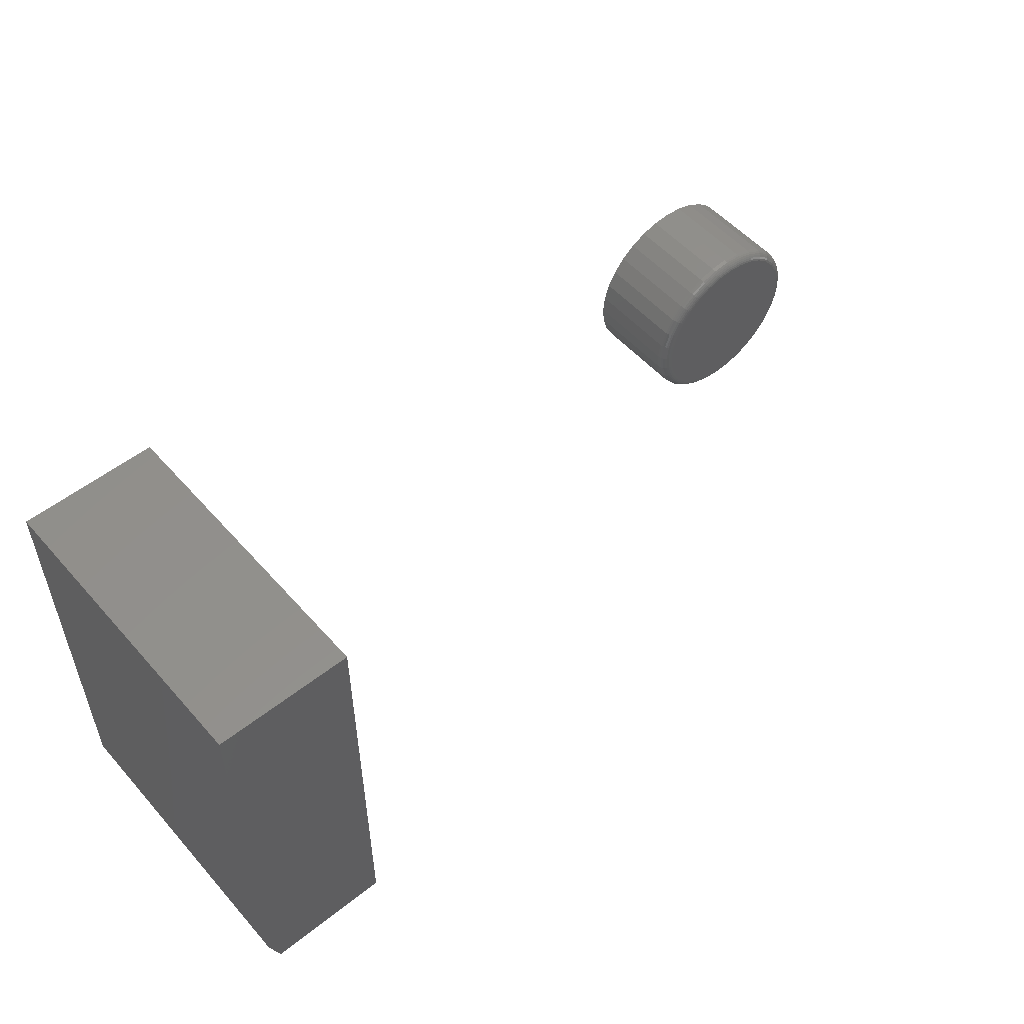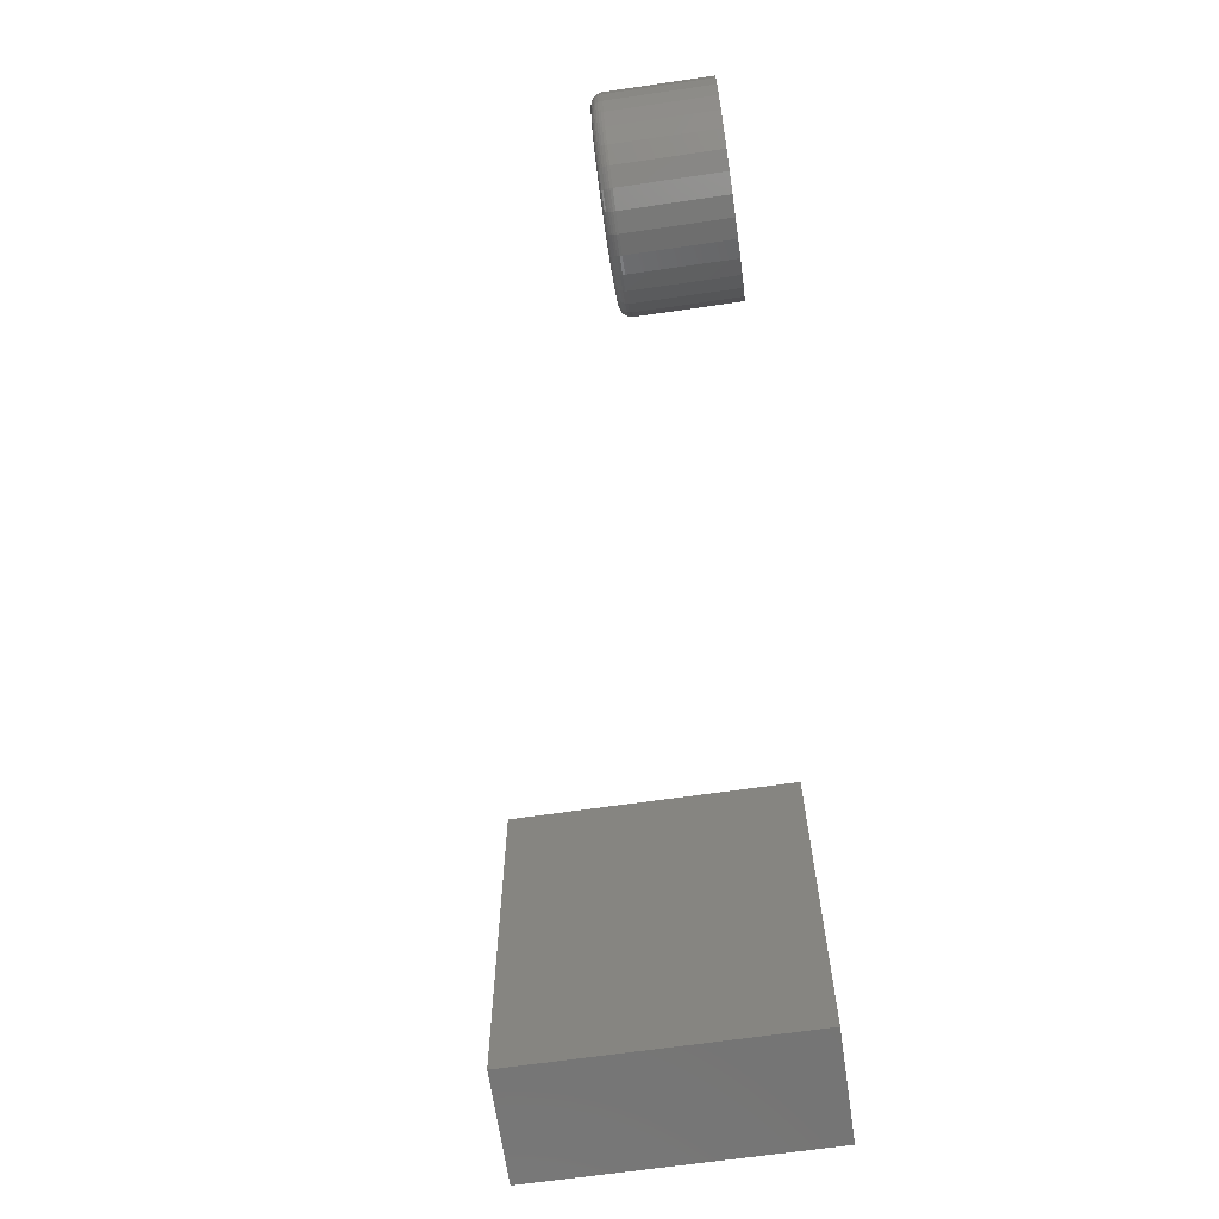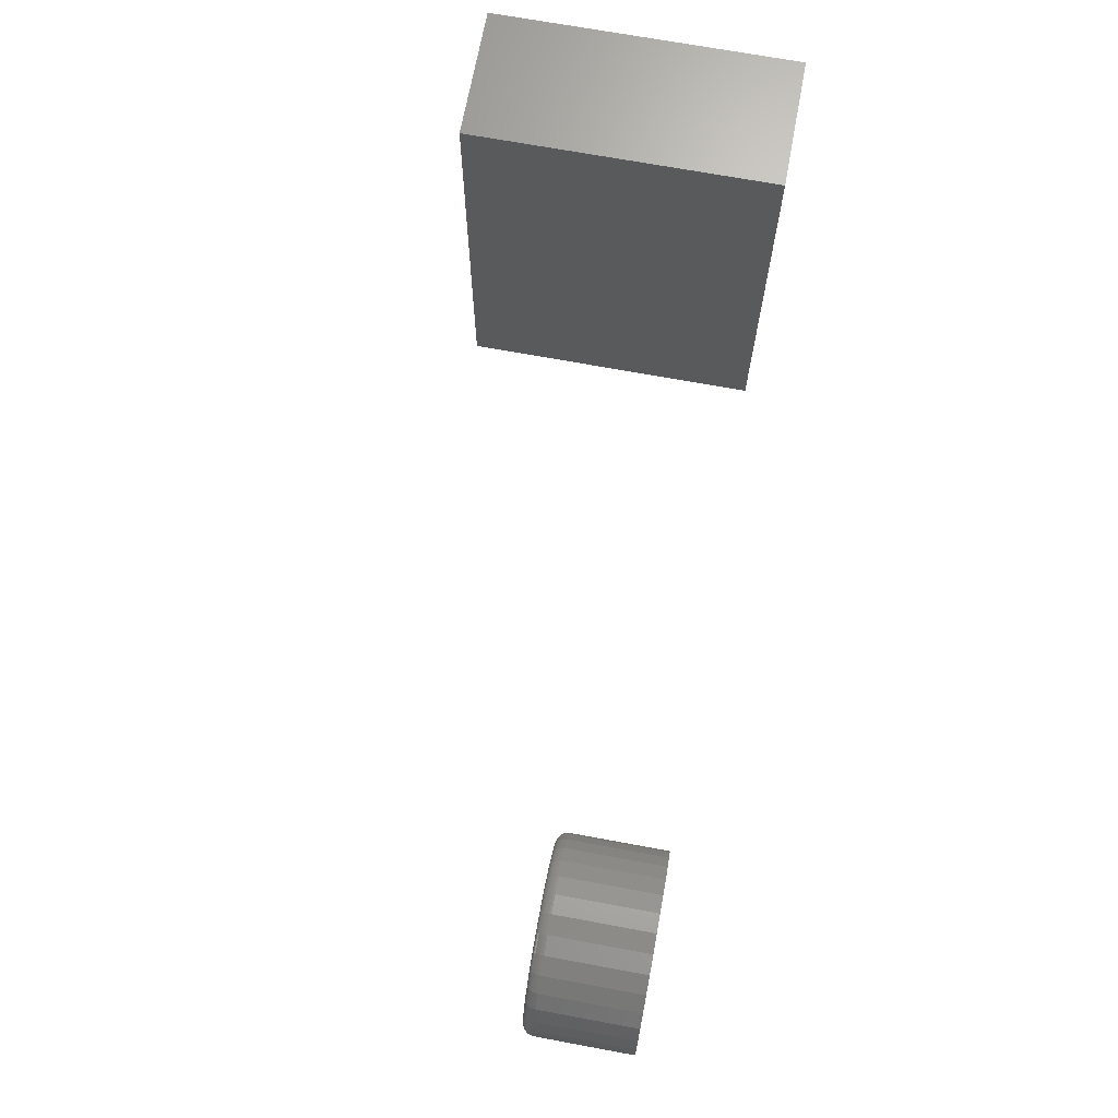
<metadata>
{"format":"stl","ext":"stl","renderer":"f3d","projection":"perspective","resolution":1024,"background":"white","views":[{"elev":53.3,"azim":-40.3,"up":"+Y"},{"elev":-66.2,"azim":98.3,"up":"+Y"},{"elev":69.4,"azim":100.5,"up":"+Y"}]}
</metadata>
<code>
# stl→obj: 330 verts, 652 faces
v -0.5334 0.3203 0.4375
v -0.7266 0.3203 0.4375
v -0.5334 -0.3125 0.4375
v -0.7266 -0.2656 0.4375
v -0.7109 -0.3125 0.4375
v -0.7109 -0.3125 0
v -0.7266 -0.2656 0
v -0.5334 -0.3125 0
v -0.7266 0.3203 0
v -0.5334 0.3203 0
v 0.4125 0.1198 0.1484
v 0.4581 0.1198 0.1484
v 0.4353 0.122 0.1484
v 0.3906 0.1132 0.1484
v 0.48 0.1132 0.1484
v 0.3704 0.1024 0.1484
v 0.5002 0.1024 0.1484
v 0.5002 -0.09183 0.1484
v 0.3906 -0.1026 0.1484
v 0.48 -0.1026 0.1484
v 0.4125 -0.1093 0.1484
v 0.4581 -0.1093 0.1484
v 0.4353 -0.1115 0.1484
v 0.5179 0.08784 0.1484
v 0.3527 0.08784 0.1484
v 0.5324 0.07014 0.1484
v 0.3382 0.07014 0.1484
v 0.5432 0.04995 0.1484
v 0.3274 0.04995 0.1484
v 0.5498 0.02805 0.1484
v 0.3207 0.02805 0.1484
v 0.5521 0.005263 0.1484
v 0.3185 0.005263 0.1484
v 0.5498 -0.01752 0.1484
v 0.3207 -0.01752 0.1484
v 0.5432 -0.03943 0.1484
v 0.3274 -0.03943 0.1484
v 0.5324 -0.05961 0.1484
v 0.3382 -0.05961 0.1484
v 0.5179 -0.07731 0.1484
v 0.3527 -0.07731 0.1484
v 0.3704 -0.09183 0.1484
v 0.5677 0.005263 0
v 0.5677 0.005263 0.1328
v 0.5651 -0.02057 0
v 0.5651 -0.02057 0.1328
v 0.5576 -0.0454 0
v 0.5576 -0.0454 0.1328
v 0.5454 -0.0683 0
v 0.5454 -0.0683 0.1328
v 0.5289 -0.08836 0
v 0.5289 -0.08836 0.1328
v 0.5088 -0.1048 0
v 0.5088 -0.1048 0.1328
v 0.4859 -0.1171 0
v 0.4859 -0.1171 0.1328
v 0.4611 -0.1246 0
v 0.4611 -0.1246 0.1328
v 0.4353 -0.1271 0
v 0.4353 -0.1271 0.1328
v 0.4094 -0.1246 0
v 0.4094 -0.1246 0.1328
v 0.3846 -0.1171 0
v 0.3846 -0.1171 0.1328
v 0.3617 -0.1048 0
v 0.3617 -0.1048 0.1328
v 0.3417 -0.08836 0
v 0.3417 -0.08836 0.1328
v 0.3252 -0.0683 0
v 0.3252 -0.0683 0.1328
v 0.313 -0.0454 0
v 0.313 -0.0454 0.1328
v 0.3054 -0.02057 0
v 0.3054 -0.02057 0.1328
v 0.3029 0.005263 0
v 0.3029 0.005263 0.1328
v 0.3054 0.03109 0
v 0.3054 0.03109 0.1328
v 0.313 0.05593 0
v 0.313 0.05593 0.1328
v 0.3252 0.07882 0
v 0.3252 0.07882 0.1328
v 0.3417 0.09889 0
v 0.3417 0.09889 0.1328
v 0.3617 0.1154 0
v 0.3617 0.1154 0.1328
v 0.3846 0.1276 0
v 0.3846 0.1276 0.1328
v 0.4094 0.1351 0
v 0.4094 0.1351 0.1328
v 0.4353 0.1377 0
v 0.4353 0.1377 0.1328
v 0.4611 0.1351 0
v 0.4611 0.1351 0.1328
v 0.4859 0.1276 0
v 0.4859 0.1276 0.1328
v 0.5088 0.1154 0
v 0.5088 0.1154 0.1328
v 0.5289 0.09889 0
v 0.5289 0.09889 0.1328
v 0.5454 0.07882 0
v 0.5454 0.07882 0.1328
v 0.5576 0.05593 0
v 0.5576 0.05593 0.1328
v 0.5651 0.03109 0
v 0.5651 0.03109 0.1328
v 0.3155 0.005263 0.1481
v 0.3178 0.02864 0.1481
v 0.3125 0.005263 0.1472
v 0.3149 0.02921 0.1472
v 0.3098 0.005263 0.1458
v 0.3122 0.02974 0.1458
v 0.3075 0.005263 0.1439
v 0.3099 0.0302 0.1439
v 0.3055 0.005263 0.1415
v 0.308 0.03058 0.1415
v 0.3041 0.005263 0.1388
v 0.3066 0.03086 0.1388
v 0.3032 0.005263 0.1359
v 0.3057 0.03103 0.1359
v 0.5528 0.02864 0.1481
v 0.5551 0.005263 0.1481
v 0.5557 0.02921 0.1472
v 0.558 0.005263 0.1472
v 0.5583 0.02974 0.1458
v 0.5607 0.005263 0.1458
v 0.5606 0.0302 0.1439
v 0.5631 0.005263 0.1439
v 0.5626 0.03058 0.1415
v 0.565 0.005263 0.1415
v 0.564 0.03086 0.1388
v 0.5665 0.005263 0.1388
v 0.5648 0.03103 0.1359
v 0.5674 0.005263 0.1359
v 0.546 0.05112 0.1481
v 0.5487 0.05224 0.1472
v 0.5512 0.05327 0.1458
v 0.5534 0.05418 0.1439
v 0.5552 0.05492 0.1415
v 0.5565 0.05548 0.1388
v 0.5573 0.05582 0.1359
v 0.5349 0.07183 0.1481
v 0.5373 0.07346 0.1472
v 0.5396 0.07496 0.1458
v 0.5416 0.07628 0.1439
v 0.5432 0.07736 0.1415
v 0.5444 0.07816 0.1388
v 0.5451 0.07865 0.1359
v 0.52 0.08999 0.1481
v 0.5221 0.09206 0.1472
v 0.524 0.09397 0.1458
v 0.5257 0.09565 0.1439
v 0.527 0.09702 0.1415
v 0.5281 0.09804 0.1388
v 0.5287 0.09867 0.1359
v 0.5019 0.1049 0.1481
v 0.5035 0.1073 0.1472
v 0.505 0.1096 0.1458
v 0.5063 0.1115 0.1439
v 0.5074 0.1132 0.1415
v 0.5082 0.1144 0.1388
v 0.5087 0.1151 0.1359
v 0.4811 0.116 0.1481
v 0.4823 0.1187 0.1472
v 0.4833 0.1212 0.1458
v 0.4842 0.1234 0.1439
v 0.4849 0.1252 0.1415
v 0.4855 0.1265 0.1388
v 0.4858 0.1273 0.1359
v 0.4587 0.1228 0.1481
v 0.4592 0.1257 0.1472
v 0.4598 0.1283 0.1458
v 0.4602 0.1306 0.1439
v 0.4606 0.1325 0.1415
v 0.4609 0.134 0.1388
v 0.4611 0.1348 0.1359
v 0.4353 0.1251 0.1481
v 0.4353 0.128 0.1472
v 0.4353 0.1307 0.1458
v 0.4353 0.1331 0.1439
v 0.4353 0.135 0.1415
v 0.4353 0.1365 0.1388
v 0.4353 0.1374 0.1359
v 0.4119 0.1228 0.1481
v 0.4113 0.1257 0.1472
v 0.4108 0.1283 0.1458
v 0.4103 0.1306 0.1439
v 0.41 0.1325 0.1415
v 0.4097 0.134 0.1388
v 0.4095 0.1348 0.1359
v 0.3894 0.116 0.1481
v 0.3883 0.1187 0.1472
v 0.3873 0.1212 0.1458
v 0.3864 0.1234 0.1439
v 0.3856 0.1252 0.1415
v 0.3851 0.1265 0.1388
v 0.3847 0.1273 0.1359
v 0.3687 0.1049 0.1481
v 0.3671 0.1073 0.1472
v 0.3656 0.1096 0.1458
v 0.3643 0.1115 0.1439
v 0.3632 0.1132 0.1415
v 0.3624 0.1144 0.1388
v 0.3619 0.1151 0.1359
v 0.3506 0.08999 0.1481
v 0.3485 0.09206 0.1472
v 0.3466 0.09397 0.1458
v 0.3449 0.09565 0.1439
v 0.3435 0.09702 0.1415
v 0.3425 0.09804 0.1388
v 0.3419 0.09867 0.1359
v 0.3356 0.07183 0.1481
v 0.3332 0.07346 0.1472
v 0.331 0.07496 0.1458
v 0.329 0.07628 0.1439
v 0.3274 0.07736 0.1415
v 0.3262 0.07816 0.1388
v 0.3254 0.07865 0.1359
v 0.3246 0.05112 0.1481
v 0.3219 0.05224 0.1472
v 0.3194 0.05327 0.1458
v 0.3172 0.05418 0.1439
v 0.3154 0.05492 0.1415
v 0.3141 0.05548 0.1388
v 0.3132 0.05582 0.1359
v 0.5528 -0.01811 0.1481
v 0.5557 -0.01869 0.1472
v 0.5583 -0.01921 0.1458
v 0.5606 -0.01967 0.1439
v 0.5626 -0.02005 0.1415
v 0.564 -0.02034 0.1388
v 0.5648 -0.02051 0.1359
v 0.3178 -0.01811 0.1481
v 0.3149 -0.01869 0.1472
v 0.3122 -0.01921 0.1458
v 0.3099 -0.01967 0.1439
v 0.308 -0.02005 0.1415
v 0.3066 -0.02034 0.1388
v 0.3057 -0.02051 0.1359
v 0.3246 -0.04059 0.1481
v 0.3219 -0.04171 0.1472
v 0.3194 -0.04275 0.1458
v 0.3172 -0.04365 0.1439
v 0.3154 -0.0444 0.1415
v 0.3141 -0.04495 0.1388
v 0.3132 -0.04529 0.1359
v 0.3356 -0.06131 0.1481
v 0.3332 -0.06294 0.1472
v 0.331 -0.06444 0.1458
v 0.329 -0.06575 0.1439
v 0.3274 -0.06683 0.1415
v 0.3262 -0.06763 0.1388
v 0.3254 -0.06813 0.1359
v 0.3506 -0.07947 0.1481
v 0.3485 -0.08154 0.1472
v 0.3466 -0.08345 0.1458
v 0.3449 -0.08512 0.1439
v 0.3435 -0.0865 0.1415
v 0.3425 -0.08752 0.1388
v 0.3419 -0.08815 0.1359
v 0.3687 -0.09437 0.1481
v 0.3671 -0.0968 0.1472
v 0.3656 -0.09905 0.1458
v 0.3643 -0.101 0.1439
v 0.3632 -0.1026 0.1415
v 0.3624 -0.1038 0.1388
v 0.3619 -0.1046 0.1359
v 0.3894 -0.1054 0.1481
v 0.3883 -0.1081 0.1472
v 0.3873 -0.1106 0.1458
v 0.3864 -0.1128 0.1439
v 0.3856 -0.1146 0.1415
v 0.3851 -0.116 0.1388
v 0.3847 -0.1168 0.1359
v 0.4119 -0.1123 0.1481
v 0.4113 -0.1151 0.1472
v 0.4108 -0.1178 0.1458
v 0.4103 -0.1201 0.1439
v 0.41 -0.122 0.1415
v 0.4097 -0.1234 0.1388
v 0.4095 -0.1243 0.1359
v 0.4353 -0.1146 0.1481
v 0.4353 -0.1175 0.1472
v 0.4353 -0.1202 0.1458
v 0.4353 -0.1226 0.1439
v 0.4353 -0.1245 0.1415
v 0.4353 -0.1259 0.1388
v 0.4353 -0.1268 0.1359
v 0.4587 -0.1123 0.1481
v 0.4592 -0.1151 0.1472
v 0.4598 -0.1178 0.1458
v 0.4602 -0.1201 0.1439
v 0.4606 -0.122 0.1415
v 0.4609 -0.1234 0.1388
v 0.4611 -0.1243 0.1359
v 0.4811 -0.1054 0.1481
v 0.4823 -0.1081 0.1472
v 0.4833 -0.1106 0.1458
v 0.4842 -0.1128 0.1439
v 0.4849 -0.1146 0.1415
v 0.4855 -0.116 0.1388
v 0.4858 -0.1168 0.1359
v 0.5019 -0.09437 0.1481
v 0.5035 -0.0968 0.1472
v 0.505 -0.09905 0.1458
v 0.5063 -0.101 0.1439
v 0.5074 -0.1026 0.1415
v 0.5082 -0.1038 0.1388
v 0.5087 -0.1046 0.1359
v 0.52 -0.07947 0.1481
v 0.5221 -0.08154 0.1472
v 0.524 -0.08345 0.1458
v 0.5257 -0.08512 0.1439
v 0.527 -0.0865 0.1415
v 0.5281 -0.08752 0.1388
v 0.5287 -0.08815 0.1359
v 0.5349 -0.06131 0.1481
v 0.5373 -0.06294 0.1472
v 0.5396 -0.06444 0.1458
v 0.5416 -0.06575 0.1439
v 0.5432 -0.06683 0.1415
v 0.5444 -0.06763 0.1388
v 0.5451 -0.06813 0.1359
v 0.546 -0.04059 0.1481
v 0.5487 -0.04171 0.1472
v 0.5512 -0.04275 0.1458
v 0.5534 -0.04365 0.1439
v 0.5552 -0.0444 0.1415
v 0.5565 -0.04495 0.1388
v 0.5573 -0.04529 0.1359
f 1 2 3
f 3 2 4
f 3 4 5
f 6 7 8
f 8 7 9
f 8 9 10
f 6 8 5
f 5 8 3
f 2 9 4
f 4 9 7
f 4 7 5
f 5 7 6
f 3 8 1
f 1 8 10
f 10 9 1
f 1 9 2
f 11 12 13
f 12 11 14
f 12 14 15
f 15 14 16
f 15 16 17
f 18 19 20
f 20 19 21
f 20 21 22
f 22 21 23
f 17 16 24
f 24 16 25
f 24 25 26
f 26 25 27
f 26 27 28
f 28 27 29
f 28 29 30
f 30 29 31
f 30 31 32
f 32 31 33
f 32 33 34
f 34 33 35
f 34 35 36
f 36 35 37
f 36 37 38
f 38 37 39
f 38 39 40
f 40 39 41
f 40 41 18
f 18 41 42
f 18 42 19
f 43 44 45
f 45 44 46
f 45 46 47
f 47 46 48
f 47 48 49
f 49 48 50
f 49 50 51
f 51 50 52
f 51 52 53
f 53 52 54
f 53 54 55
f 55 54 56
f 55 56 57
f 57 56 58
f 57 58 59
f 59 58 60
f 59 60 61
f 61 60 62
f 61 62 63
f 63 62 64
f 63 64 65
f 65 64 66
f 65 66 67
f 67 66 68
f 67 68 69
f 69 68 70
f 69 70 71
f 71 70 72
f 71 72 73
f 73 72 74
f 73 74 75
f 75 74 76
f 75 76 77
f 77 76 78
f 77 78 79
f 79 78 80
f 79 80 81
f 81 80 82
f 81 82 83
f 83 82 84
f 83 84 85
f 85 84 86
f 85 86 87
f 87 86 88
f 87 88 89
f 89 88 90
f 89 90 91
f 91 90 92
f 91 92 93
f 93 92 94
f 93 94 95
f 95 94 96
f 95 96 97
f 97 96 98
f 97 98 99
f 99 98 100
f 99 100 101
f 101 100 102
f 101 102 103
f 103 102 104
f 103 104 105
f 105 104 106
f 105 106 43
f 43 106 44
f 33 31 107
f 107 31 108
f 107 108 109
f 109 108 110
f 109 110 111
f 111 110 112
f 111 112 113
f 113 112 114
f 113 114 115
f 115 114 116
f 115 116 117
f 117 116 118
f 117 118 119
f 119 118 120
f 119 120 76
f 76 120 78
f 30 32 121
f 121 32 122
f 121 122 123
f 123 122 124
f 123 124 125
f 125 124 126
f 125 126 127
f 127 126 128
f 127 128 129
f 129 128 130
f 129 130 131
f 131 130 132
f 131 132 133
f 133 132 134
f 133 134 106
f 106 134 44
f 28 30 135
f 135 30 121
f 135 121 136
f 136 121 123
f 136 123 137
f 137 123 125
f 137 125 138
f 138 125 127
f 138 127 139
f 139 127 129
f 139 129 140
f 140 129 131
f 140 131 141
f 141 131 133
f 141 133 104
f 104 133 106
f 26 28 142
f 142 28 135
f 142 135 143
f 143 135 136
f 143 136 144
f 144 136 137
f 144 137 145
f 145 137 138
f 145 138 146
f 146 138 139
f 146 139 147
f 147 139 140
f 147 140 148
f 148 140 141
f 148 141 102
f 102 141 104
f 24 26 149
f 149 26 142
f 149 142 150
f 150 142 143
f 150 143 151
f 151 143 144
f 151 144 152
f 152 144 145
f 152 145 153
f 153 145 146
f 153 146 154
f 154 146 147
f 154 147 155
f 155 147 148
f 155 148 100
f 100 148 102
f 17 24 156
f 156 24 149
f 156 149 157
f 157 149 150
f 157 150 158
f 158 150 151
f 158 151 159
f 159 151 152
f 159 152 160
f 160 152 153
f 160 153 161
f 161 153 154
f 161 154 162
f 162 154 155
f 162 155 98
f 98 155 100
f 15 17 163
f 163 17 156
f 163 156 164
f 164 156 157
f 164 157 165
f 165 157 158
f 165 158 166
f 166 158 159
f 166 159 167
f 167 159 160
f 167 160 168
f 168 160 161
f 168 161 169
f 169 161 162
f 169 162 96
f 96 162 98
f 12 15 170
f 170 15 163
f 170 163 171
f 171 163 164
f 171 164 172
f 172 164 165
f 172 165 173
f 173 165 166
f 173 166 174
f 174 166 167
f 174 167 175
f 175 167 168
f 175 168 176
f 176 168 169
f 176 169 94
f 94 169 96
f 13 12 177
f 177 12 170
f 177 170 178
f 178 170 171
f 178 171 179
f 179 171 172
f 179 172 180
f 180 172 173
f 180 173 181
f 181 173 174
f 181 174 182
f 182 174 175
f 182 175 183
f 183 175 176
f 183 176 92
f 92 176 94
f 11 13 184
f 184 13 177
f 184 177 185
f 185 177 178
f 185 178 186
f 186 178 179
f 186 179 187
f 187 179 180
f 187 180 188
f 188 180 181
f 188 181 189
f 189 181 182
f 189 182 190
f 190 182 183
f 190 183 90
f 90 183 92
f 14 11 191
f 191 11 184
f 191 184 192
f 192 184 185
f 192 185 193
f 193 185 186
f 193 186 194
f 194 186 187
f 194 187 195
f 195 187 188
f 195 188 196
f 196 188 189
f 196 189 197
f 197 189 190
f 197 190 88
f 88 190 90
f 16 14 198
f 198 14 191
f 198 191 199
f 199 191 192
f 199 192 200
f 200 192 193
f 200 193 201
f 201 193 194
f 201 194 202
f 202 194 195
f 202 195 203
f 203 195 196
f 203 196 204
f 204 196 197
f 204 197 86
f 86 197 88
f 25 16 205
f 205 16 198
f 205 198 206
f 206 198 199
f 206 199 207
f 207 199 200
f 207 200 208
f 208 200 201
f 208 201 209
f 209 201 202
f 209 202 210
f 210 202 203
f 210 203 211
f 211 203 204
f 211 204 84
f 84 204 86
f 27 25 212
f 212 25 205
f 212 205 213
f 213 205 206
f 213 206 214
f 214 206 207
f 214 207 215
f 215 207 208
f 215 208 216
f 216 208 209
f 216 209 217
f 217 209 210
f 217 210 218
f 218 210 211
f 218 211 82
f 82 211 84
f 29 27 219
f 219 27 212
f 219 212 220
f 220 212 213
f 220 213 221
f 221 213 214
f 221 214 222
f 222 214 215
f 222 215 223
f 223 215 216
f 223 216 224
f 224 216 217
f 224 217 225
f 225 217 218
f 225 218 80
f 80 218 82
f 31 29 108
f 108 29 219
f 108 219 110
f 110 219 220
f 110 220 112
f 112 220 221
f 112 221 114
f 114 221 222
f 114 222 116
f 116 222 223
f 116 223 118
f 118 223 224
f 118 224 120
f 120 224 225
f 120 225 78
f 78 225 80
f 32 34 122
f 122 34 226
f 122 226 124
f 124 226 227
f 124 227 126
f 126 227 228
f 126 228 128
f 128 228 229
f 128 229 130
f 130 229 230
f 130 230 132
f 132 230 231
f 132 231 134
f 134 231 232
f 134 232 44
f 44 232 46
f 35 33 233
f 233 33 107
f 233 107 234
f 234 107 109
f 234 109 235
f 235 109 111
f 235 111 236
f 236 111 113
f 236 113 237
f 237 113 115
f 237 115 238
f 238 115 117
f 238 117 239
f 239 117 119
f 239 119 74
f 74 119 76
f 37 35 240
f 240 35 233
f 240 233 241
f 241 233 234
f 241 234 242
f 242 234 235
f 242 235 243
f 243 235 236
f 243 236 244
f 244 236 237
f 244 237 245
f 245 237 238
f 245 238 246
f 246 238 239
f 246 239 72
f 72 239 74
f 39 37 247
f 247 37 240
f 247 240 248
f 248 240 241
f 248 241 249
f 249 241 242
f 249 242 250
f 250 242 243
f 250 243 251
f 251 243 244
f 251 244 252
f 252 244 245
f 252 245 253
f 253 245 246
f 253 246 70
f 70 246 72
f 41 39 254
f 254 39 247
f 254 247 255
f 255 247 248
f 255 248 256
f 256 248 249
f 256 249 257
f 257 249 250
f 257 250 258
f 258 250 251
f 258 251 259
f 259 251 252
f 259 252 260
f 260 252 253
f 260 253 68
f 68 253 70
f 42 41 261
f 261 41 254
f 261 254 262
f 262 254 255
f 262 255 263
f 263 255 256
f 263 256 264
f 264 256 257
f 264 257 265
f 265 257 258
f 265 258 266
f 266 258 259
f 266 259 267
f 267 259 260
f 267 260 66
f 66 260 68
f 19 42 268
f 268 42 261
f 268 261 269
f 269 261 262
f 269 262 270
f 270 262 263
f 270 263 271
f 271 263 264
f 271 264 272
f 272 264 265
f 272 265 273
f 273 265 266
f 273 266 274
f 274 266 267
f 274 267 64
f 64 267 66
f 21 19 275
f 275 19 268
f 275 268 276
f 276 268 269
f 276 269 277
f 277 269 270
f 277 270 278
f 278 270 271
f 278 271 279
f 279 271 272
f 279 272 280
f 280 272 273
f 280 273 281
f 281 273 274
f 281 274 62
f 62 274 64
f 23 21 282
f 282 21 275
f 282 275 283
f 283 275 276
f 283 276 284
f 284 276 277
f 284 277 285
f 285 277 278
f 285 278 286
f 286 278 279
f 286 279 287
f 287 279 280
f 287 280 288
f 288 280 281
f 288 281 60
f 60 281 62
f 22 23 289
f 289 23 282
f 289 282 290
f 290 282 283
f 290 283 291
f 291 283 284
f 291 284 292
f 292 284 285
f 292 285 293
f 293 285 286
f 293 286 294
f 294 286 287
f 294 287 295
f 295 287 288
f 295 288 58
f 58 288 60
f 20 22 296
f 296 22 289
f 296 289 297
f 297 289 290
f 297 290 298
f 298 290 291
f 298 291 299
f 299 291 292
f 299 292 300
f 300 292 293
f 300 293 301
f 301 293 294
f 301 294 302
f 302 294 295
f 302 295 56
f 56 295 58
f 18 20 303
f 303 20 296
f 303 296 304
f 304 296 297
f 304 297 305
f 305 297 298
f 305 298 306
f 306 298 299
f 306 299 307
f 307 299 300
f 307 300 308
f 308 300 301
f 308 301 309
f 309 301 302
f 309 302 54
f 54 302 56
f 40 18 310
f 310 18 303
f 310 303 311
f 311 303 304
f 311 304 312
f 312 304 305
f 312 305 313
f 313 305 306
f 313 306 314
f 314 306 307
f 314 307 315
f 315 307 308
f 315 308 316
f 316 308 309
f 316 309 52
f 52 309 54
f 38 40 317
f 317 40 310
f 317 310 318
f 318 310 311
f 318 311 319
f 319 311 312
f 319 312 320
f 320 312 313
f 320 313 321
f 321 313 314
f 321 314 322
f 322 314 315
f 322 315 323
f 323 315 316
f 323 316 50
f 50 316 52
f 36 38 324
f 324 38 317
f 324 317 325
f 325 317 318
f 325 318 326
f 326 318 319
f 326 319 327
f 327 319 320
f 327 320 328
f 328 320 321
f 328 321 329
f 329 321 322
f 329 322 330
f 330 322 323
f 330 323 48
f 48 323 50
f 34 36 226
f 226 36 324
f 226 324 227
f 227 324 325
f 227 325 228
f 228 325 326
f 228 326 229
f 229 326 327
f 229 327 230
f 230 327 328
f 230 328 231
f 231 328 329
f 231 329 232
f 232 329 330
f 232 330 46
f 46 330 48
f 91 93 89
f 87 89 93
f 95 87 93
f 85 87 95
f 97 85 95
f 55 63 53
f 61 63 55
f 57 61 55
f 59 61 57
f 63 65 53
f 53 65 67
f 53 67 51
f 51 67 69
f 51 69 49
f 49 69 71
f 49 71 47
f 47 71 73
f 47 73 45
f 45 73 75
f 45 75 43
f 43 75 77
f 43 77 105
f 105 77 79
f 105 79 103
f 103 79 81
f 103 81 101
f 101 81 83
f 101 83 99
f 99 83 85
f 99 85 97

</code>
